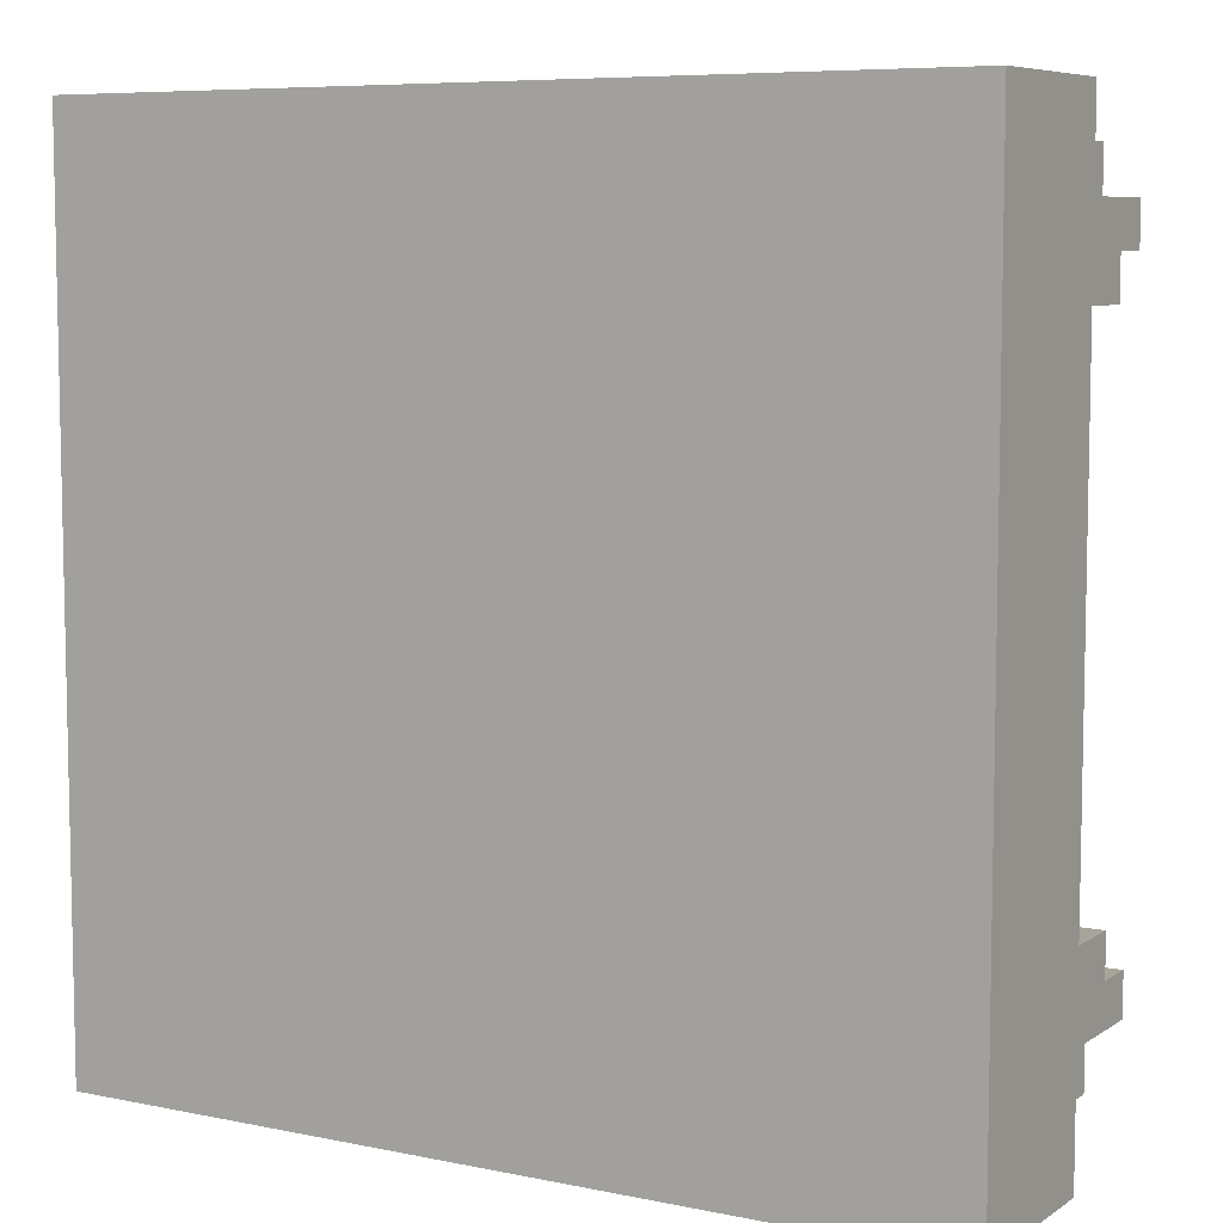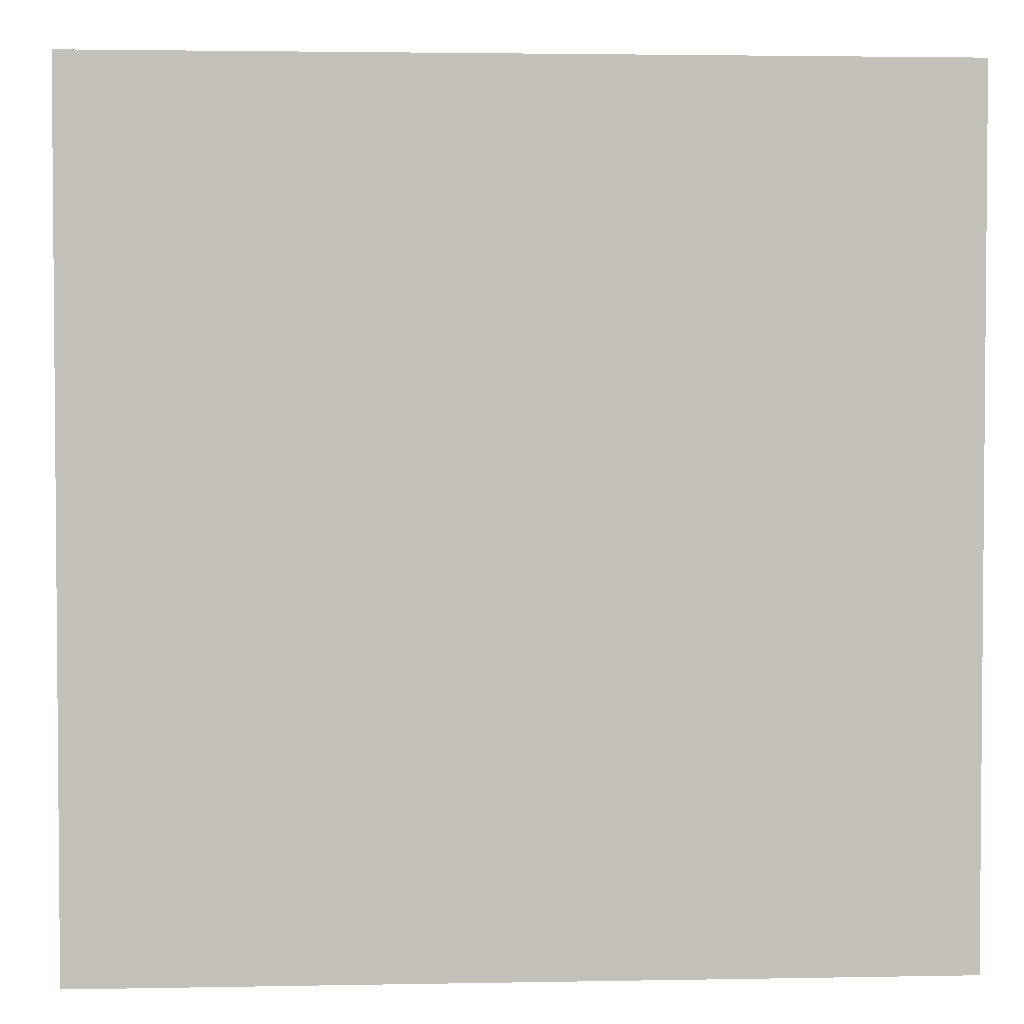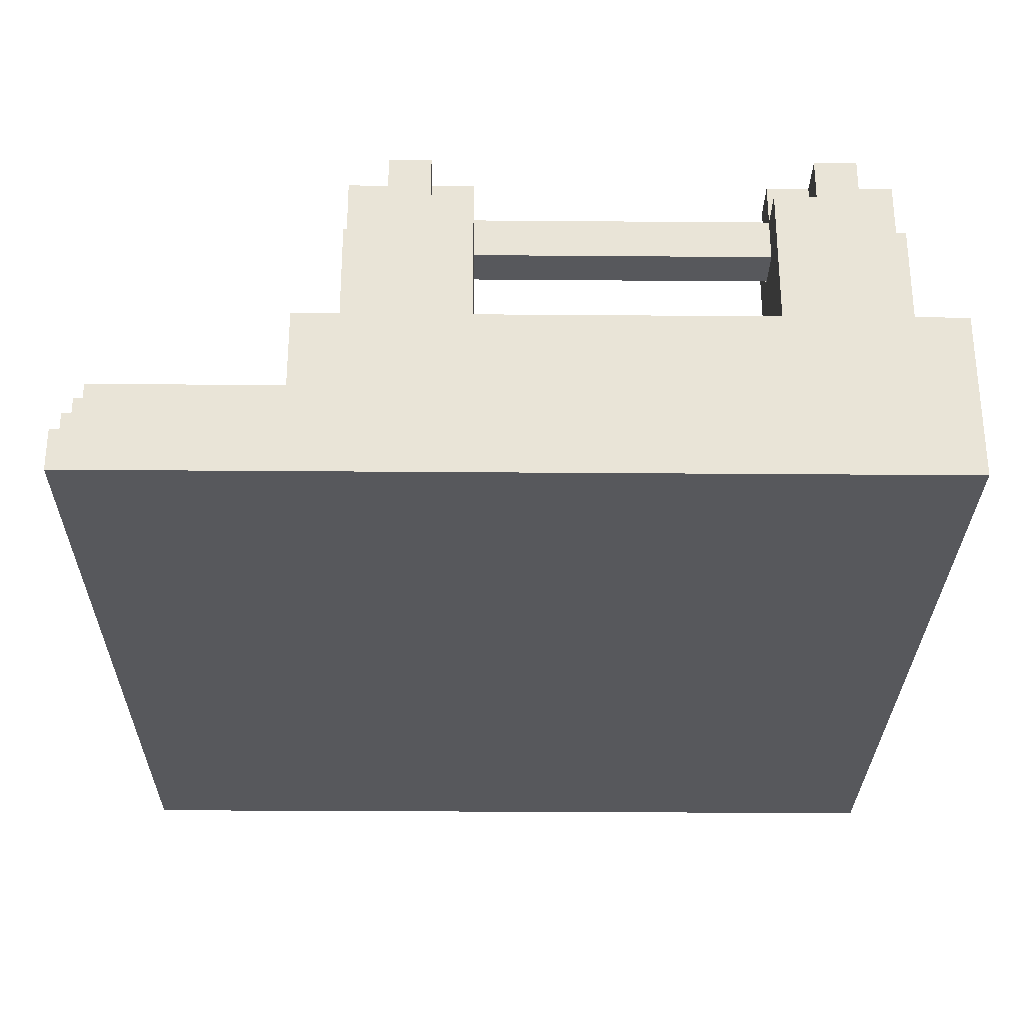
<metadata>
{"format":"obj","ext":"obj","renderer":"f3d","projection":"perspective","resolution":1024,"background":"white","views":[{"elev":7.3,"azim":30.4,"up":"+Z"},{"elev":2.8,"azim":-3.7,"up":"+Z"},{"elev":-28.6,"azim":-0.7,"up":"+Y"}]}
</metadata>
<code>
g Seperator
v -10 0 10
v -10 0 -10
v -10 1 10
v -10 1 9
v -10 1 -9
v -10 1 -10
v -10 2 9
v -10 2 8
v -10 2 -8
v -10 2 -9
v -10 3 8
v -10 3 7
v -10 3 -7
v -10 3 -8
v -10 4 7
v -10 4 -7
v -5 1 10
v -5 1 9
v -5 1 -9
v -5 1 -10
v -5 2 9
v -5 2 8
v -5 2 -8
v -5 2 -9
v -5 3 8
v -5 3 7
v -5 3 -7
v -5 3 -8
v -5 4 10
v -5 4 7
v -5 4 -7
v -5 4 -10
v -4 4 9
v -4 4 6
v -4 4 -6
v -4 4 -9
v -4 7 9
v -4 7 8
v -4 7 7
v -4 7 6
v -4 7 -6
v -4 7 -7
v -4 7 -8
v -4 7 -9
v -4 9 8
v -4 9 7
v -4 9 -7
v -4 9 -8
v -3 7 9
v -3 7 8
v -3 7 7
v -3 7 6
v -3 7 -6
v -3 7 -7
v -3 7 -8
v -3 7 -9
v -3 9 9
v -3 9 8
v -3 9 7
v -3 9 6
v -3 9 -6
v -3 9 -7
v -3 9 -8
v -3 9 -9
v 6 4 9
v 6 4 6
v 6 4 -6
v 6 4 -9
v 6 7 8
v 6 7 7
v 6 7 -7
v 6 7 -8
v 6 8 9
v 6 8 8
v 6 8 7
v 6 8 6
v 6 8 -6
v 6 8 -7
v 6 8 -8
v 6 8 -9
v 6 9 8
v 6 9 7
v 6 9 -7
v 6 9 -8
v 7 7 6
v 7 7 5
v 7 7 4
v 7 7 3
v 7 7 2
v 7 7 1
v 7 7 -0
v 7 7 -1
v 7 7 -2
v 7 7 -3
v 7 7 -4
v 7 7 -5
v 7 7 -6
v 7 8 9
v 7 8 8
v 7 8 7
v 7 8 6
v 7 8 5
v 7 8 4
v 7 8 3
v 7 8 2
v 7 8 1
v 7 8 -0
v 7 8 -1
v 7 8 -2
v 7 8 -3
v 7 8 -4
v 7 8 -5
v 7 8 -6
v 7 8 -7
v 7 8 -8
v 7 8 -9
v 7 9 9
v 7 9 8
v 7 9 7
v 7 9 6
v 7 9 -6
v 7 9 -7
v 7 9 -8
v 7 9 -9
v -2 8 9
v -2 8 8
v -2 8 7
v -2 8 6
v -2 8 -6
v -2 8 -7
v -2 8 -8
v -2 8 -9
v -2 9 9
v -2 9 8
v -2 9 7
v -2 9 6
v -2 9 -6
v -2 9 -7
v -2 9 -8
v -2 9 -9
v -1 4 9
v -1 4 6
v -1 4 -6
v -1 4 -9
v -1 7 8
v -1 7 7
v -1 7 -7
v -1 7 -8
v -1 8 9
v -1 8 8
v -1 8 7
v -1 8 6
v -1 8 -6
v -1 8 -7
v -1 8 -8
v -1 8 -9
v -1 9 8
v -1 9 7
v -1 9 -7
v -1 9 -8
v 8 7 9
v 8 7 8
v 8 7 6
v 8 7 5
v 8 7 4
v 8 7 3
v 8 7 2
v 8 7 1
v 8 7 -0
v 8 7 -1
v 8 7 -2
v 8 7 -3
v 8 7 -4
v 8 7 -5
v 8 7 -6
v 8 7 -8
v 8 7 -9
v 8 8 7
v 8 8 6
v 8 8 5
v 8 8 4
v 8 8 3
v 8 8 2
v 8 8 1
v 8 8 -0
v 8 8 -1
v 8 8 -2
v 8 8 -3
v 8 8 -4
v 8 8 -5
v 8 8 -6
v 8 8 -7
v 8 9 9
v 8 9 8
v 8 9 7
v 8 9 6
v 8 9 -6
v 8 9 -7
v 8 9 -8
v 8 9 -9
v 9 4 9
v 9 4 6
v 9 4 -6
v 9 4 -9
v 9 7 9
v 9 7 8
v 9 7 -8
v 9 7 -9
v 9 8 7
v 9 8 6
v 9 8 -6
v 9 8 -7
v 9 9 8
v 9 9 7
v 9 9 -7
v 9 9 -8
v 10 0 10
v 10 0 -10
v 10 4 10
v 10 4 -10
v -10 0 10
v -10 1 10
v -5 1 10
v -5 4 10
v 10 0 10
v 10 4 10
v -10 1 9
v -10 2 9
v -5 1 9
v -5 2 9
v -4 4 9
v -4 7 9
v -3 7 9
v -3 9 9
v -2 8 9
v -2 9 9
v -1 4 9
v -1 8 9
v 6 4 9
v 6 8 9
v 7 8 9
v 7 9 9
v 8 7 9
v 8 9 9
v 9 4 9
v 9 7 9
v -10 2 8
v -10 3 8
v -5 2 8
v -5 3 8
v -4 7 8
v -4 9 8
v -3 7 8
v -3 9 8
v -2 8 8
v -2 9 8
v -1 7 8
v -1 8 8
v -1 9 8
v 0 7 8
v 0 8 8
v 1 7 8
v 1 8 8
v 2 7 8
v 2 8 8
v 3 7 8
v 3 8 8
v 4 7 8
v 4 8 8
v 5 7 8
v 5 8 8
v 6 7 8
v 6 8 8
v 6 9 8
v 7 8 8
v 7 9 8
v 8 7 8
v 8 9 8
v 9 7 8
v 9 9 8
v -10 3 7
v -10 4 7
v -5 3 7
v -5 4 7
v -4 4 -6
v -4 7 -6
v -3 7 -6
v -3 9 -6
v -2 8 -6
v -2 9 -6
v -1 4 -6
v -1 8 -6
v 6 4 -6
v 6 8 -6
v 7 7 -6
v 7 8 -6
v 7 9 -6
v 8 7 -6
v 8 8 -6
v 8 9 -6
v 9 4 -6
v 9 8 -6
v -4 7 -7
v -4 9 -7
v -3 7 -7
v -3 9 -7
v -2 8 -7
v -2 9 -7
v -1 7 -7
v -1 8 -7
v -1 9 -7
v 0 7 -7
v 0 8 -7
v 1 7 -7
v 1 8 -7
v 2 7 -7
v 2 8 -7
v 3 7 -7
v 3 8 -7
v 4 7 -7
v 4 8 -7
v 5 7 -7
v 5 8 -7
v 6 7 -7
v 6 8 -7
v 6 9 -7
v 7 8 -7
v 7 9 -7
v 8 8 -7
v 8 9 -7
v 9 8 -7
v 9 9 -7
v -4 7 7
v -4 9 7
v -3 7 7
v -3 9 7
v -2 8 7
v -2 9 7
v -1 7 7
v -1 8 7
v -1 9 7
v 0 7 7
v 0 8 7
v 1 7 7
v 1 8 7
v 2 7 7
v 2 8 7
v 3 7 7
v 3 8 7
v 4 7 7
v 4 8 7
v 5 7 7
v 5 8 7
v 6 7 7
v 6 8 7
v 6 9 7
v 7 8 7
v 7 9 7
v 8 8 7
v 8 9 7
v 9 8 7
v 9 9 7
v -4 4 6
v -4 7 6
v -3 7 6
v -3 9 6
v -2 8 6
v -2 9 6
v -1 4 6
v -1 8 6
v 6 4 6
v 6 8 6
v 7 7 6
v 7 8 6
v 7 9 6
v 8 7 6
v 8 8 6
v 8 9 6
v 9 4 6
v 9 8 6
v -10 3 -7
v -10 4 -7
v -5 3 -7
v -5 4 -7
v -10 2 -8
v -10 3 -8
v -5 2 -8
v -5 3 -8
v -4 7 -8
v -4 9 -8
v -3 7 -8
v -3 9 -8
v -2 8 -8
v -2 9 -8
v -1 7 -8
v -1 8 -8
v -1 9 -8
v 0 7 -8
v 0 8 -8
v 1 7 -8
v 1 8 -8
v 2 7 -8
v 2 8 -8
v 3 7 -8
v 3 8 -8
v 4 7 -8
v 4 8 -8
v 5 7 -8
v 5 8 -8
v 6 7 -8
v 6 8 -8
v 6 9 -8
v 7 8 -8
v 7 9 -8
v 8 7 -8
v 8 9 -8
v 9 7 -8
v 9 9 -8
v -10 1 -9
v -10 2 -9
v -5 1 -9
v -5 2 -9
v -4 4 -9
v -4 7 -9
v -3 7 -9
v -3 9 -9
v -2 8 -9
v -2 9 -9
v -1 4 -9
v -1 8 -9
v 6 4 -9
v 6 8 -9
v 7 8 -9
v 7 9 -9
v 8 7 -9
v 8 9 -9
v 9 4 -9
v 9 7 -9
v -10 0 -10
v -10 1 -10
v -5 1 -10
v -5 4 -10
v 10 0 -10
v 10 4 -10
v -10 0 10
v 10 0 10
v -10 0 -10
v 10 0 -10
v -1 7 8
v 0 7 8
v 1 7 8
v 2 7 8
v 3 7 8
v 4 7 8
v 5 7 8
v 6 7 8
v -1 7 7
v 0 7 7
v 1 7 7
v 2 7 7
v 3 7 7
v 4 7 7
v 5 7 7
v 6 7 7
v 7 7 6
v 8 7 6
v 7 7 5
v 8 7 5
v 7 7 4
v 8 7 4
v 7 7 3
v 8 7 3
v 7 7 2
v 8 7 2
v 7 7 1
v 8 7 1
v 7 7 -0
v 8 7 -0
v 7 7 -1
v 8 7 -1
v 7 7 -2
v 8 7 -2
v 7 7 -3
v 8 7 -3
v 7 7 -4
v 8 7 -4
v 7 7 -5
v 8 7 -5
v 7 7 -6
v 8 7 -6
v -1 7 -7
v 0 7 -7
v 1 7 -7
v 2 7 -7
v 3 7 -7
v 4 7 -7
v 5 7 -7
v 6 7 -7
v -1 7 -8
v 0 7 -8
v 1 7 -8
v 2 7 -8
v 3 7 -8
v 4 7 -8
v 5 7 -8
v 6 7 -8
v -10 1 10
v -5 1 10
v -10 1 9
v -5 1 9
v -10 1 -9
v -5 1 -9
v -10 1 -10
v -5 1 -10
v -10 2 9
v -5 2 9
v -10 2 8
v -5 2 8
v -10 2 -8
v -5 2 -8
v -10 2 -9
v -5 2 -9
v -10 3 8
v -5 3 8
v -10 3 7
v -5 3 7
v -10 3 -7
v -5 3 -7
v -10 3 -8
v -5 3 -8
v -5 4 10
v 10 4 10
v -4 4 9
v -1 4 9
v 6 4 9
v 9 4 9
v -10 4 7
v -5 4 7
v -4 4 6
v -1 4 6
v 6 4 6
v 9 4 6
v -4 4 -6
v -1 4 -6
v 6 4 -6
v 9 4 -6
v -10 4 -7
v -5 4 -7
v -4 4 -9
v -1 4 -9
v 6 4 -9
v 9 4 -9
v -5 4 -10
v 10 4 -10
v -4 7 9
v -3 7 9
v 8 7 9
v 9 7 9
v -4 7 8
v -3 7 8
v 8 7 8
v 9 7 8
v -4 7 7
v -3 7 7
v -4 7 6
v -3 7 6
v -4 7 -6
v -3 7 -6
v -4 7 -7
v -3 7 -7
v -4 7 -8
v -3 7 -8
v 8 7 -8
v 9 7 -8
v -4 7 -9
v -3 7 -9
v 8 7 -9
v 9 7 -9
v -2 8 9
v -1 8 9
v 6 8 9
v 7 8 9
v -2 8 8
v -1 8 8
v 0 8 8
v 1 8 8
v 2 8 8
v 3 8 8
v 4 8 8
v 5 8 8
v 6 8 8
v 7 8 8
v -2 8 7
v -1 8 7
v 0 8 7
v 1 8 7
v 2 8 7
v 3 8 7
v 4 8 7
v 5 8 7
v 6 8 7
v 7 8 7
v 8 8 7
v 9 8 7
v -2 8 6
v -1 8 6
v 6 8 6
v 7 8 6
v 8 8 6
v 9 8 6
v 7 8 5
v 8 8 5
v 7 8 4
v 8 8 4
v 7 8 3
v 8 8 3
v 7 8 2
v 8 8 2
v 7 8 1
v 8 8 1
v 7 8 -0
v 8 8 -0
v 7 8 -1
v 8 8 -1
v 7 8 -2
v 8 8 -2
v 7 8 -3
v 8 8 -3
v 7 8 -4
v 8 8 -4
v 7 8 -5
v 8 8 -5
v -2 8 -6
v -1 8 -6
v 6 8 -6
v 7 8 -6
v 8 8 -6
v 9 8 -6
v -2 8 -7
v -1 8 -7
v 0 8 -7
v 1 8 -7
v 2 8 -7
v 3 8 -7
v 4 8 -7
v 5 8 -7
v 6 8 -7
v 7 8 -7
v 8 8 -7
v 9 8 -7
v -2 8 -8
v -1 8 -8
v 0 8 -8
v 1 8 -8
v 2 8 -8
v 3 8 -8
v 4 8 -8
v 5 8 -8
v 6 8 -8
v 7 8 -8
v -2 8 -9
v -1 8 -9
v 6 8 -9
v 7 8 -9
v -3 9 9
v -2 9 9
v 7 9 9
v 8 9 9
v -4 9 8
v -3 9 8
v -2 9 8
v -1 9 8
v 6 9 8
v 7 9 8
v 8 9 8
v 9 9 8
v -4 9 7
v -3 9 7
v -2 9 7
v -1 9 7
v 6 9 7
v 7 9 7
v 8 9 7
v 9 9 7
v -3 9 6
v -2 9 6
v 7 9 6
v 8 9 6
v -3 9 -6
v -2 9 -6
v 7 9 -6
v 8 9 -6
v -4 9 -7
v -3 9 -7
v -2 9 -7
v -1 9 -7
v 6 9 -7
v 7 9 -7
v 8 9 -7
v 9 9 -7
v -4 9 -8
v -3 9 -8
v -2 9 -8
v -1 9 -8
v 6 9 -8
v 7 9 -8
v 8 9 -8
v 9 9 -8
v -3 9 -9
v -2 9 -9
v 7 9 -9
v 8 9 -9
f 3 2 1
f 4 2 3
f 5 2 4
f 6 2 5
f 7 5 4
f 8 5 7
f 9 5 8
f 10 5 9
f 11 9 8
f 12 9 11
f 13 9 12
f 14 9 13
f 15 13 12
f 16 13 15
f 21 18 17
f 24 20 19
f 25 22 21
f 28 24 23
f 29 26 25
f 29 21 17
f 29 25 21
f 30 26 29
f 31 28 27
f 32 24 28
f 32 28 31
f 32 20 24
f 37 34 33
f 38 34 37
f 39 34 38
f 40 34 39
f 41 36 35
f 42 36 41
f 43 36 42
f 44 36 43
f 45 39 38
f 46 39 45
f 47 43 42
f 48 43 47
f 57 50 49
f 58 50 57
f 59 52 51
f 60 52 59
f 61 54 53
f 62 54 61
f 63 56 55
f 64 56 63
f 69 66 65
f 70 66 69
f 71 68 67
f 72 68 71
f 73 69 65
f 74 69 73
f 75 66 70
f 76 66 75
f 77 71 67
f 78 71 77
f 79 68 72
f 80 68 79
f 81 75 74
f 82 75 81
f 83 79 78
f 84 79 83
f 101 86 85
f 102 87 86
f 102 86 101
f 103 88 87
f 103 87 102
f 104 89 88
f 104 88 103
f 105 90 89
f 105 89 104
f 106 91 90
f 106 90 105
f 107 92 91
f 107 91 106
f 108 93 92
f 108 92 107
f 109 94 93
f 109 93 108
f 110 95 94
f 110 94 109
f 111 96 95
f 111 95 110
f 112 97 96
f 112 96 111
f 113 97 112
f 117 99 98
f 118 99 117
f 119 101 100
f 120 101 119
f 121 114 113
f 122 114 121
f 123 116 115
f 124 116 123
f 125 126 133
f 133 126 134
f 127 128 135
f 135 128 136
f 129 130 137
f 137 130 138
f 131 132 139
f 139 132 140
f 141 142 145
f 145 142 146
f 143 144 147
f 147 144 148
f 141 145 149
f 149 145 150
f 146 142 151
f 151 142 152
f 143 147 153
f 153 147 154
f 148 144 155
f 155 144 156
f 150 151 157
f 157 151 158
f 154 155 159
f 159 155 160
f 163 164 179
f 164 165 180
f 179 164 180
f 165 166 181
f 180 165 181
f 166 167 182
f 181 166 182
f 167 168 183
f 182 167 183
f 168 169 184
f 183 168 184
f 169 170 185
f 184 169 185
f 170 171 186
f 185 170 186
f 171 172 187
f 186 171 187
f 172 173 188
f 187 172 188
f 173 174 189
f 188 173 189
f 174 175 190
f 189 174 190
f 190 175 191
f 161 162 193
f 193 162 194
f 178 179 195
f 195 179 196
f 191 192 197
f 197 192 198
f 176 177 199
f 199 177 200
f 201 202 205
f 205 202 206
f 203 204 207
f 207 204 208
f 206 202 209
f 209 202 210
f 203 207 211
f 211 207 212
f 206 209 213
f 213 209 214
f 212 207 215
f 215 207 216
f 217 218 219
f 219 218 220
f 223 222 221
f 225 223 221
f 225 224 223
f 226 224 225
f 229 228 227
f 230 228 229
f 233 232 231
f 235 234 233
f 236 234 235
f 237 233 231
f 237 235 233
f 238 235 237
f 241 240 239
f 243 241 239
f 243 242 241
f 244 242 243
f 245 243 239
f 246 243 245
f 249 248 247
f 250 248 249
f 253 252 251
f 254 252 253
f 258 256 255
f 259 256 258
f 260 258 257
f 261 258 260
f 262 261 260
f 263 261 262
f 264 263 262
f 265 263 264
f 266 265 264
f 267 265 266
f 268 267 266
f 269 267 268
f 270 269 268
f 271 269 270
f 272 271 270
f 273 271 272
f 275 274 273
f 276 274 275
f 279 278 277
f 280 278 279
f 283 282 281
f 284 282 283
f 287 286 285
f 289 288 287
f 290 288 289
f 291 287 285
f 291 289 287
f 292 289 291
f 295 294 293
f 296 294 295
f 298 295 293
f 299 297 296
f 300 297 299
f 301 298 293
f 301 299 298
f 302 299 301
f 305 304 303
f 306 304 305
f 310 308 307
f 311 308 310
f 312 310 309
f 313 310 312
f 314 313 312
f 315 313 314
f 316 315 314
f 317 315 316
f 318 317 316
f 319 317 318
f 320 319 318
f 321 319 320
f 322 321 320
f 323 321 322
f 324 323 322
f 325 323 324
f 327 326 325
f 328 326 327
f 331 330 329
f 332 330 331
f 333 334 335
f 335 334 336
f 337 338 340
f 340 338 341
f 339 340 342
f 342 340 343
f 342 343 344
f 344 343 345
f 344 345 346
f 346 345 347
f 346 347 348
f 348 347 349
f 348 349 350
f 350 349 351
f 350 351 352
f 352 351 353
f 352 353 354
f 354 353 355
f 355 356 357
f 357 356 358
f 359 360 361
f 361 360 362
f 363 364 365
f 365 366 367
f 367 366 368
f 363 365 369
f 365 367 369
f 369 367 370
f 371 372 373
f 373 372 374
f 371 373 376
f 374 375 377
f 377 375 378
f 371 376 379
f 376 377 379
f 379 377 380
f 381 382 383
f 383 382 384
f 385 386 387
f 387 386 388
f 389 390 391
f 391 390 392
f 393 394 396
f 396 394 397
f 395 396 398
f 398 396 399
f 398 399 400
f 400 399 401
f 400 401 402
f 402 401 403
f 402 403 404
f 404 403 405
f 404 405 406
f 406 405 407
f 406 407 408
f 408 407 409
f 408 409 410
f 410 409 411
f 411 412 413
f 413 412 414
f 415 416 417
f 417 416 418
f 419 420 421
f 421 420 422
f 423 424 425
f 425 426 427
f 427 426 428
f 423 425 429
f 425 427 429
f 429 427 430
f 431 432 433
f 431 433 435
f 433 434 435
f 435 434 436
f 431 435 437
f 437 435 438
f 439 440 441
f 439 441 443
f 441 442 443
f 443 442 444
f 447 446 445
f 448 446 447
f 457 450 449
f 458 451 450
f 458 450 457
f 459 452 451
f 459 451 458
f 460 453 452
f 460 452 459
f 461 454 453
f 461 453 460
f 462 455 454
f 462 454 461
f 463 456 455
f 463 455 462
f 464 456 463
f 467 466 465
f 468 466 467
f 469 468 467
f 470 468 469
f 471 470 469
f 472 470 471
f 473 472 471
f 474 472 473
f 475 474 473
f 476 474 475
f 477 476 475
f 478 476 477
f 479 478 477
f 480 478 479
f 481 480 479
f 482 480 481
f 483 482 481
f 484 482 483
f 485 484 483
f 486 484 485
f 487 486 485
f 488 486 487
f 489 488 487
f 490 488 489
f 499 492 491
f 500 493 492
f 500 492 499
f 501 494 493
f 501 493 500
f 502 495 494
f 502 494 501
f 503 496 495
f 503 495 502
f 504 497 496
f 504 496 503
f 505 498 497
f 505 497 504
f 506 498 505
f 507 508 509
f 509 508 510
f 511 512 513
f 513 512 514
f 515 516 517
f 517 516 518
f 519 520 521
f 521 520 522
f 523 524 525
f 525 524 526
f 527 528 529
f 529 528 530
f 531 532 533
f 533 532 534
f 534 532 535
f 535 532 536
f 531 533 538
f 538 533 539
f 537 538 539
f 534 535 540
f 540 535 541
f 536 532 542
f 537 539 543
f 541 542 543
f 540 541 543
f 539 540 543
f 543 542 544
f 544 542 545
f 542 532 546
f 545 542 546
f 537 543 547
f 547 543 548
f 548 543 549
f 544 545 550
f 550 545 551
f 546 532 552
f 548 549 553
f 551 552 553
f 550 551 553
f 549 550 553
f 552 532 554
f 553 552 554
f 555 556 559
f 559 556 560
f 557 558 561
f 561 558 562
f 563 564 565
f 565 564 566
f 567 568 569
f 569 568 570
f 571 572 575
f 575 572 576
f 573 574 577
f 577 574 578
f 579 580 583
f 583 580 584
f 581 582 591
f 591 582 592
f 584 585 594
f 585 586 595
f 594 585 595
f 586 587 596
f 595 586 596
f 587 588 597
f 596 587 597
f 588 589 598
f 597 588 598
f 589 590 599
f 598 589 599
f 590 591 600
f 599 590 600
f 600 591 601
f 593 594 605
f 605 594 606
f 601 602 607
f 607 602 608
f 603 604 609
f 609 604 610
f 608 609 611
f 611 609 612
f 611 612 613
f 613 612 614
f 613 614 615
f 615 614 616
f 615 616 617
f 617 616 618
f 617 618 619
f 619 618 620
f 619 620 621
f 621 620 622
f 621 622 623
f 623 622 624
f 623 624 625
f 625 624 626
f 625 626 627
f 627 626 628
f 627 628 629
f 629 628 630
f 629 630 631
f 631 630 632
f 631 632 636
f 636 632 637
f 633 634 639
f 639 634 640
f 635 636 647
f 647 636 648
f 637 638 649
f 649 638 650
f 640 641 652
f 641 642 653
f 652 641 653
f 642 643 654
f 653 642 654
f 643 644 655
f 654 643 655
f 644 645 656
f 655 644 656
f 645 646 657
f 656 645 657
f 646 647 658
f 657 646 658
f 658 647 659
f 651 652 661
f 661 652 662
f 659 660 663
f 663 660 664
f 665 666 670
f 670 666 671
f 667 668 674
f 674 668 675
f 671 672 677
f 669 670 677
f 670 671 677
f 677 672 678
f 678 672 679
f 679 672 680
f 675 676 681
f 674 675 681
f 673 674 681
f 681 676 682
f 682 676 683
f 683 676 684
f 678 679 685
f 685 679 686
f 682 683 687
f 687 683 688
f 689 690 694
f 694 690 695
f 691 692 698
f 698 692 699
f 695 696 701
f 693 694 701
f 694 695 701
f 701 696 702
f 702 696 703
f 703 696 704
f 698 699 705
f 699 700 705
f 697 698 705
f 705 700 706
f 706 700 707
f 707 700 708
f 702 703 709
f 709 703 710
f 706 707 711
f 711 707 712

</code>
